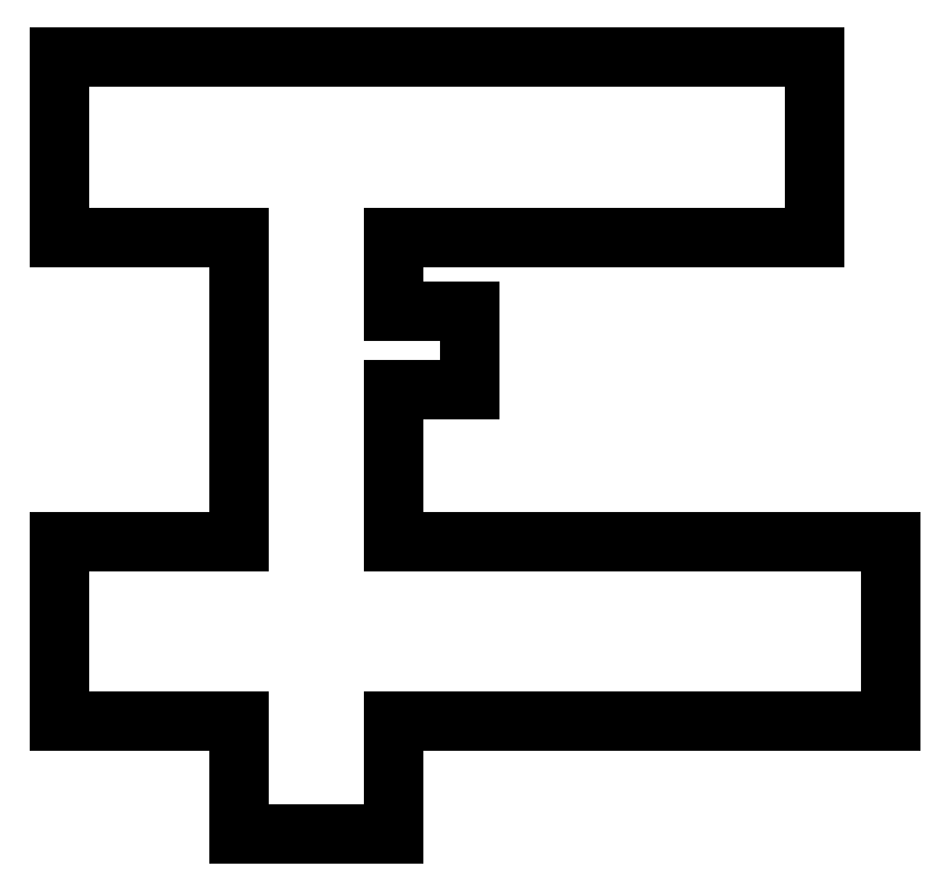
<metadata>
{"format":"dxf","ext":"dxf","renderer":"ezdxf+matplotlib","layout":"modelspace","background":"white","min_lineweight":24,"dpi":150}
</metadata>
<code>
0
SECTION
2
ENTITIES
0
LINE
8
0
10
90.04
20
138.5
30
0
11
90.04
21
119.6
31
0
0
LINE
8
0
10
90.04
20
119.6
30
0
11
46.14
21
119.6
31
0
0
LINE
8
0
10
46.14
20
119.6
30
0
11
46.14
21
111.8
31
0
0
LINE
8
0
10
46.14
20
111.8
30
0
11
54.15
21
111.8
31
0
0
LINE
8
0
10
54.15
20
111.8
30
0
11
54.15
21
103.7
31
0
0
LINE
8
0
10
54.15
20
103.7
30
0
11
46.14
21
103.7
31
0
0
LINE
8
0
10
46.14
20
103.7
30
0
11
46.14
21
87.88
31
0
0
LINE
8
0
10
46.14
20
87.88
30
0
11
98.03
21
87.88
31
0
0
LINE
8
0
10
98.03
20
87.88
30
0
11
98.03
21
69.11
31
0
0
LINE
8
0
10
98.03
20
69.11
30
0
11
46.14
21
69.11
31
0
0
LINE
8
0
10
46.14
20
69.11
30
0
11
46.14
21
57.3
31
0
0
LINE
8
0
10
46.14
20
57.3
30
0
11
30.05
21
57.3
31
0
0
LINE
8
0
10
30.05
20
57.3
30
0
11
30.05
21
69.11
31
0
0
LINE
8
0
10
30.05
20
69.11
30
0
11
11.35
21
69.11
31
0
0
LINE
8
0
10
11.35
20
69.11
30
0
11
11.35
21
87.88
31
0
0
LINE
8
0
10
11.35
20
87.88
30
0
11
30.05
21
87.88
31
0
0
LINE
8
0
10
30.05
20
87.88
30
0
11
30.05
21
119.6
31
0
0
LINE
8
0
10
30.05
20
119.6
30
0
11
11.35
21
119.6
31
0
0
LINE
8
0
10
11.35
20
119.6
30
0
11
11.35
21
138.5
31
0
0
LINE
8
0
10
11.38
20
138.5
30
0
11
90.04
21
138.5
31
0
0
INSERT
8
0
2
__#2
10
0
20
0
30
0
0
ENDSEC
0
EOF

</code>
